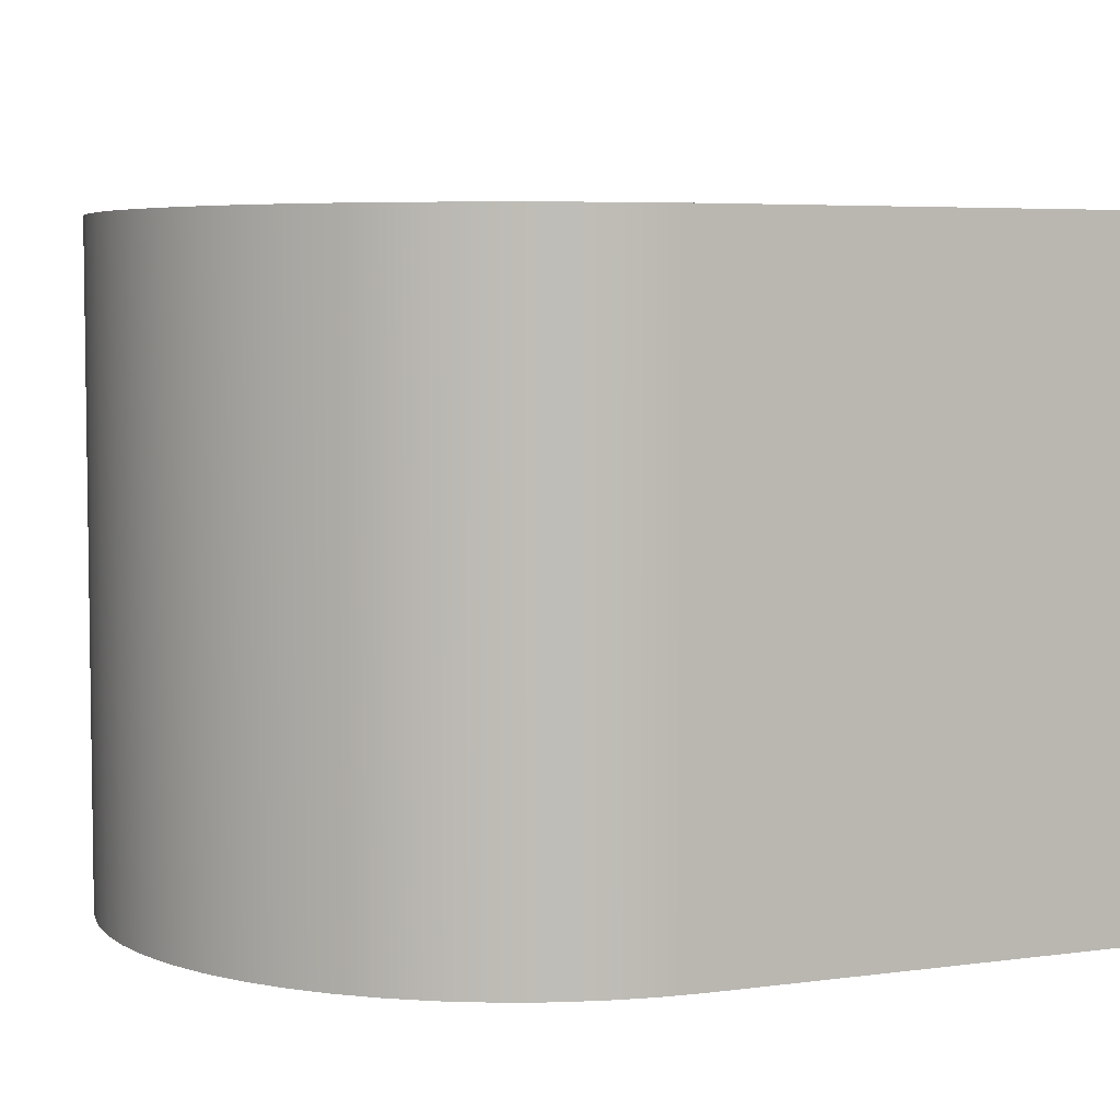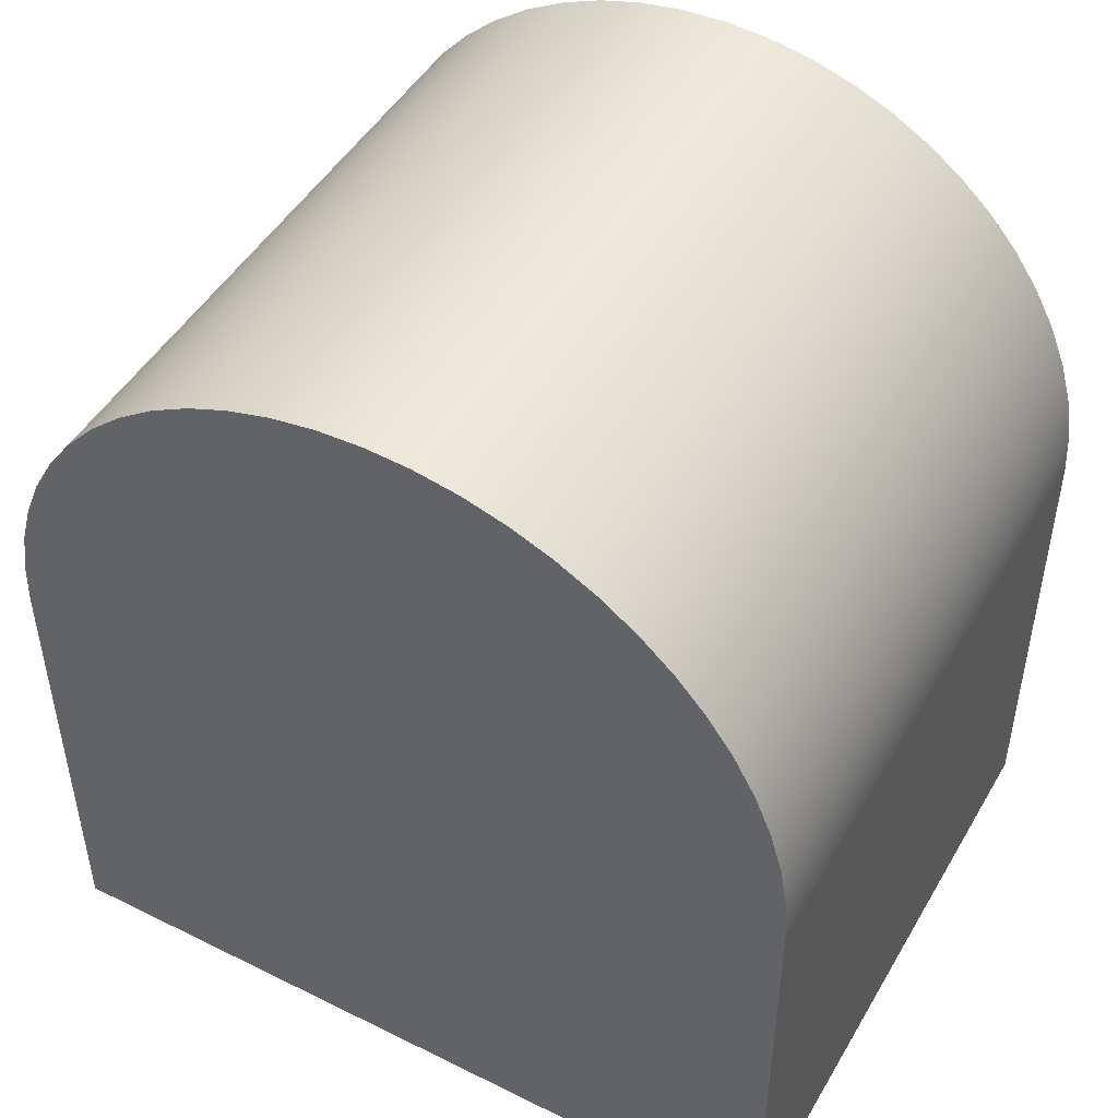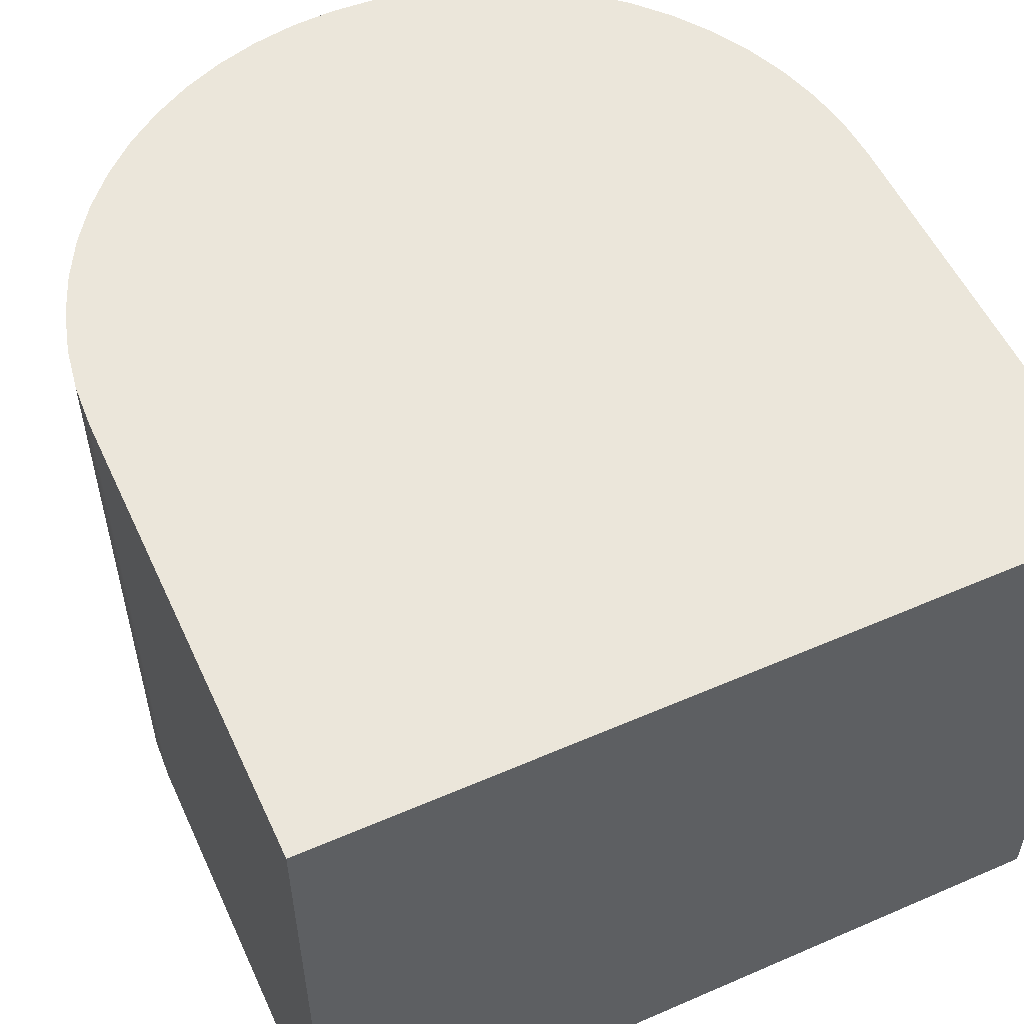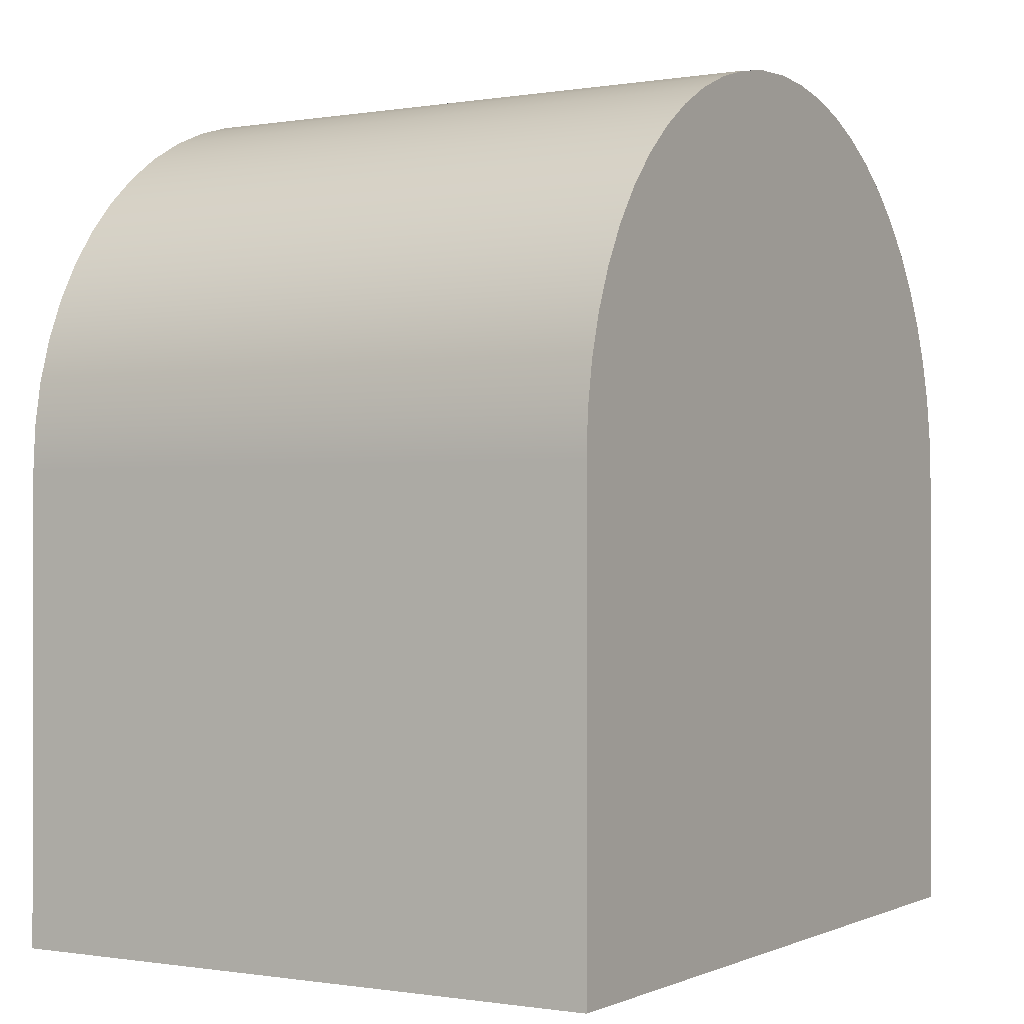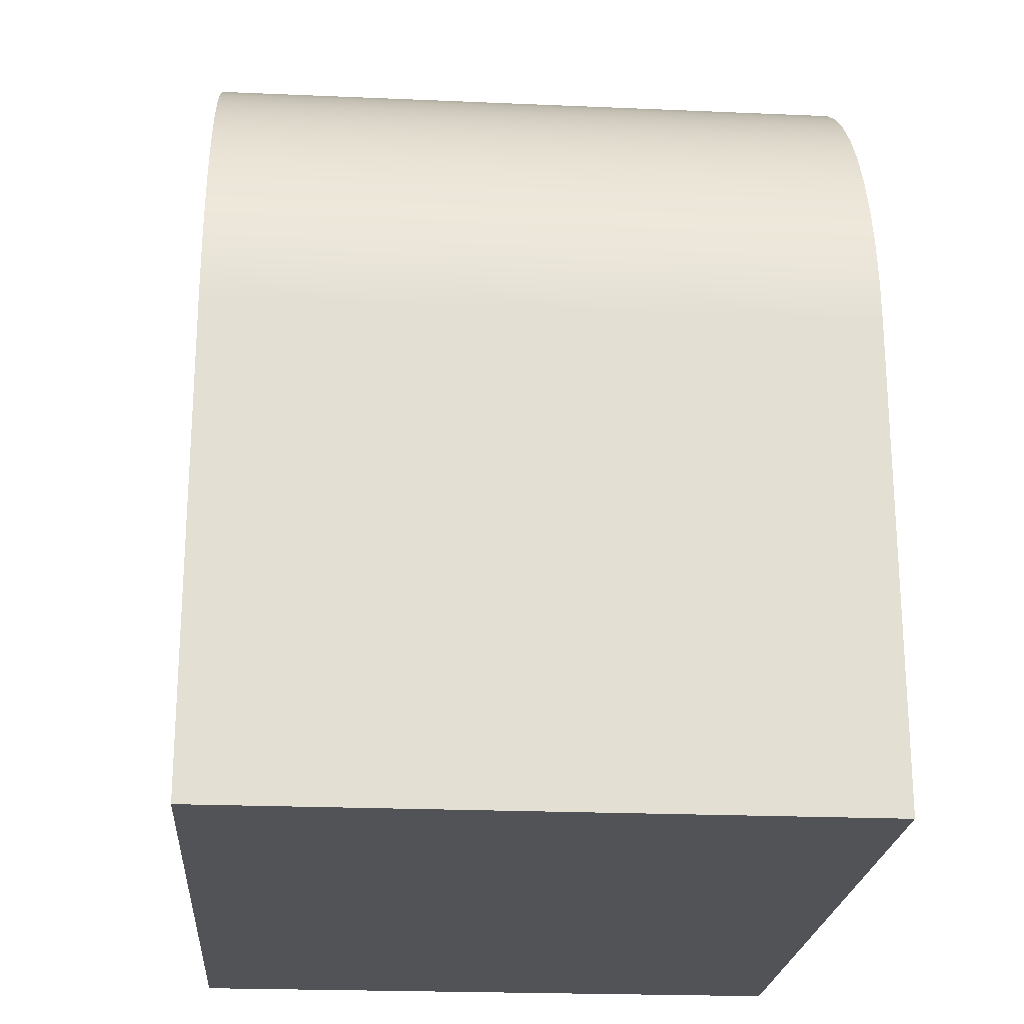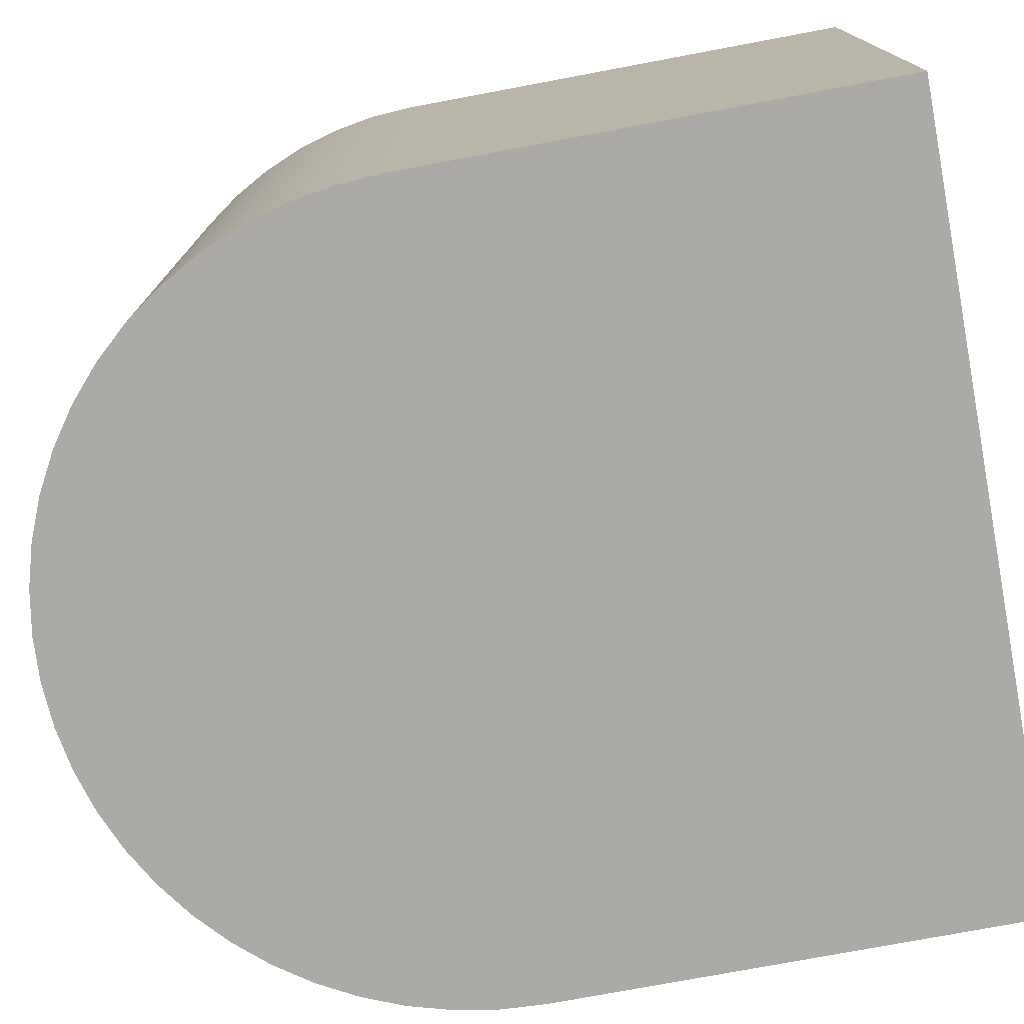
<metadata>
{"format":"obj","ext":"obj","renderer":"f3d","projection":"perspective","resolution":1024,"background":"white","views":[{"elev":5.2,"azim":-113.4,"up":"+Z"},{"elev":47.8,"azim":29.1,"up":"+Y"},{"elev":54.7,"azim":-24.6,"up":"+Z"},{"elev":-0.6,"azim":-58.6,"up":"+Y"},{"elev":-22.2,"azim":85.7,"up":"+Y"},{"elev":-75.8,"azim":-79.4,"up":"+Z"}]}
</metadata>
<code>
v -5 0 0
v -5 6 0
v -5 6 -8
v -5 0 -8
v 5 6 0
v 4.969 6.56 0
v 4.875 7.113 0
v 4.719 7.651 0
v 4.505 8.169 0
v 4.234 8.66 0
v 3.909 9.117 0
v 3.536 9.536 0
v 3.117 9.909 0
v 2.66 10.23 0
v 2.169 10.5 0
v 1.651 10.72 0
v 1.113 10.87 0
v 0.5598 10.97 0
v 2.485e-16 11 0
v -0.5598 10.97 0
v -1.113 10.87 0
v -1.651 10.72 0
v -2.169 10.5 0
v -2.66 10.23 0
v -3.117 9.909 0
v -3.536 9.536 0
v -3.909 9.117 0
v -4.234 8.66 0
v -4.505 8.169 0
v -4.719 7.651 0
v -4.875 7.113 0
v -4.969 6.56 0
v -5 6 0
v -5 0 0
v 5 0 0
v -5 6 0
v -4.969 6.56 0
v -4.875 7.113 0
v -4.719 7.651 0
v -4.505 8.169 0
v -4.234 8.66 0
v -3.909 9.117 0
v -3.536 9.536 0
v -3.117 9.909 0
v -2.66 10.23 0
v -2.169 10.5 0
v -1.651 10.72 0
v -1.113 10.87 0
v -0.5598 10.97 0
v 2.485e-16 11 0
v 0.5598 10.97 0
v 1.113 10.87 0
v 1.651 10.72 0
v 2.169 10.5 0
v 2.66 10.23 0
v 3.117 9.909 0
v 3.536 9.536 0
v 3.909 9.117 0
v 4.234 8.66 0
v 4.505 8.169 0
v 4.719 7.651 0
v 4.875 7.113 0
v 4.969 6.56 0
v 5 6 0
v 5 6 -8
v 4.969 6.56 -8
v 4.875 7.113 -8
v 4.719 7.651 -8
v 4.505 8.169 -8
v 4.234 8.66 -8
v 3.909 9.117 -8
v 3.536 9.536 -8
v 3.117 9.909 -8
v 2.66 10.23 -8
v 2.169 10.5 -8
v 1.651 10.72 -8
v 1.113 10.87 -8
v 0.5598 10.97 -8
v 2.485e-16 11 -8
v -0.5598 10.97 -8
v -1.113 10.87 -8
v -1.651 10.72 -8
v -2.169 10.5 -8
v -2.66 10.23 -8
v -3.117 9.909 -8
v -3.536 9.536 -8
v -3.909 9.117 -8
v -4.234 8.66 -8
v -4.505 8.169 -8
v -4.719 7.651 -8
v -4.875 7.113 -8
v -4.969 6.56 -8
v -5 6 -8
v -5 6 -8
v -4.969 6.56 -8
v -4.875 7.113 -8
v -4.719 7.651 -8
v -4.505 8.169 -8
v -4.234 8.66 -8
v -3.909 9.117 -8
v -3.536 9.536 -8
v -3.117 9.909 -8
v -2.66 10.23 -8
v -2.169 10.5 -8
v -1.651 10.72 -8
v -1.113 10.87 -8
v -0.5598 10.97 -8
v 2.485e-16 11 -8
v 0.5598 10.97 -8
v 1.113 10.87 -8
v 1.651 10.72 -8
v 2.169 10.5 -8
v 2.66 10.23 -8
v 3.117 9.909 -8
v 3.536 9.536 -8
v 3.909 9.117 -8
v 4.234 8.66 -8
v 4.505 8.169 -8
v 4.719 7.651 -8
v 4.875 7.113 -8
v 4.969 6.56 -8
v 5 6 -8
v 5 0 -8
v -5 0 -8
v 5 0 0
v -5 0 0
v -5 0 -8
v 5 0 -8
v 5 6 0
v 5 0 0
v 5 0 -8
v 5 6 -8
f 1 2 4
f 4 2 3
f 6 32 5
f 5 32 33
f 5 33 35
f 35 33 34
f 32 6 31
f 31 6 7
f 31 7 30
f 30 7 29
f 29 7 28
f 28 7 27
f 27 7 26
f 26 7 25
f 25 7 24
f 24 7 23
f 23 7 22
f 22 7 21
f 21 7 20
f 20 7 19
f 19 7 18
f 18 7 17
f 17 7 16
f 16 7 15
f 15 7 14
f 14 7 13
f 13 7 12
f 12 7 11
f 11 7 10
f 10 7 9
f 9 7 8
f 93 36 92
f 92 36 37
f 92 37 91
f 91 37 38
f 91 38 90
f 90 38 39
f 90 39 89
f 89 39 40
f 89 40 88
f 88 40 41
f 88 41 87
f 87 41 42
f 87 42 86
f 86 42 43
f 86 43 85
f 85 43 44
f 85 44 84
f 84 44 45
f 84 45 83
f 83 45 46
f 83 46 82
f 82 46 47
f 82 47 81
f 81 47 48
f 81 48 80
f 80 48 49
f 80 49 79
f 79 49 50
f 79 50 78
f 78 50 51
f 78 51 77
f 77 51 52
f 77 52 76
f 76 52 53
f 76 53 75
f 75 53 54
f 75 54 74
f 74 54 55
f 74 55 73
f 73 55 56
f 73 56 72
f 72 56 57
f 72 57 71
f 71 57 58
f 71 58 70
f 70 58 59
f 70 59 69
f 69 59 60
f 69 60 68
f 68 60 61
f 68 61 67
f 67 61 62
f 67 62 66
f 66 62 63
f 66 63 65
f 65 63 64
f 95 121 94
f 94 121 122
f 94 122 124
f 124 122 123
f 121 95 120
f 120 95 96
f 120 96 119
f 119 96 118
f 118 96 117
f 117 96 116
f 116 96 115
f 115 96 114
f 114 96 113
f 113 96 112
f 112 96 111
f 111 96 110
f 110 96 109
f 109 96 108
f 108 96 107
f 107 96 106
f 106 96 105
f 105 96 104
f 104 96 103
f 103 96 102
f 102 96 101
f 101 96 100
f 100 96 99
f 99 96 98
f 98 96 97
f 125 126 128
f 128 126 127
f 129 130 132
f 132 130 131

</code>
